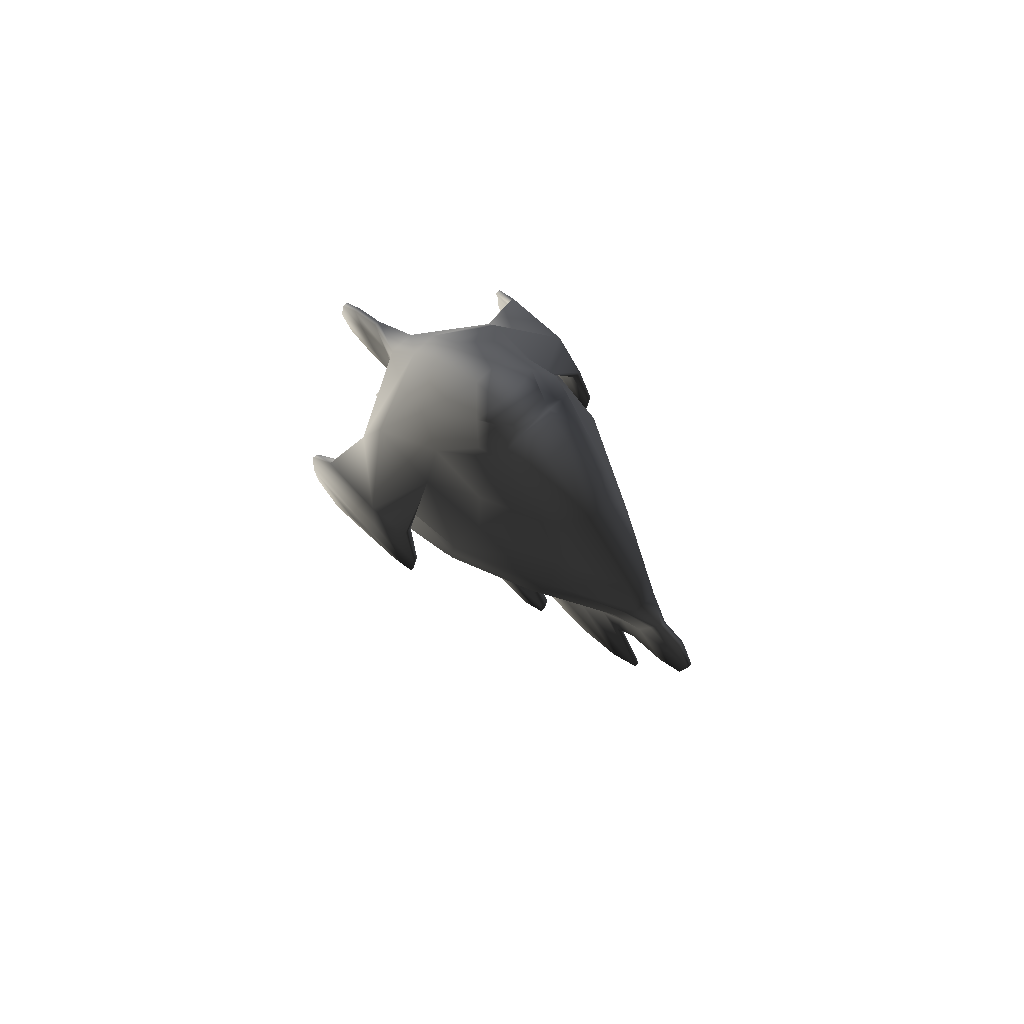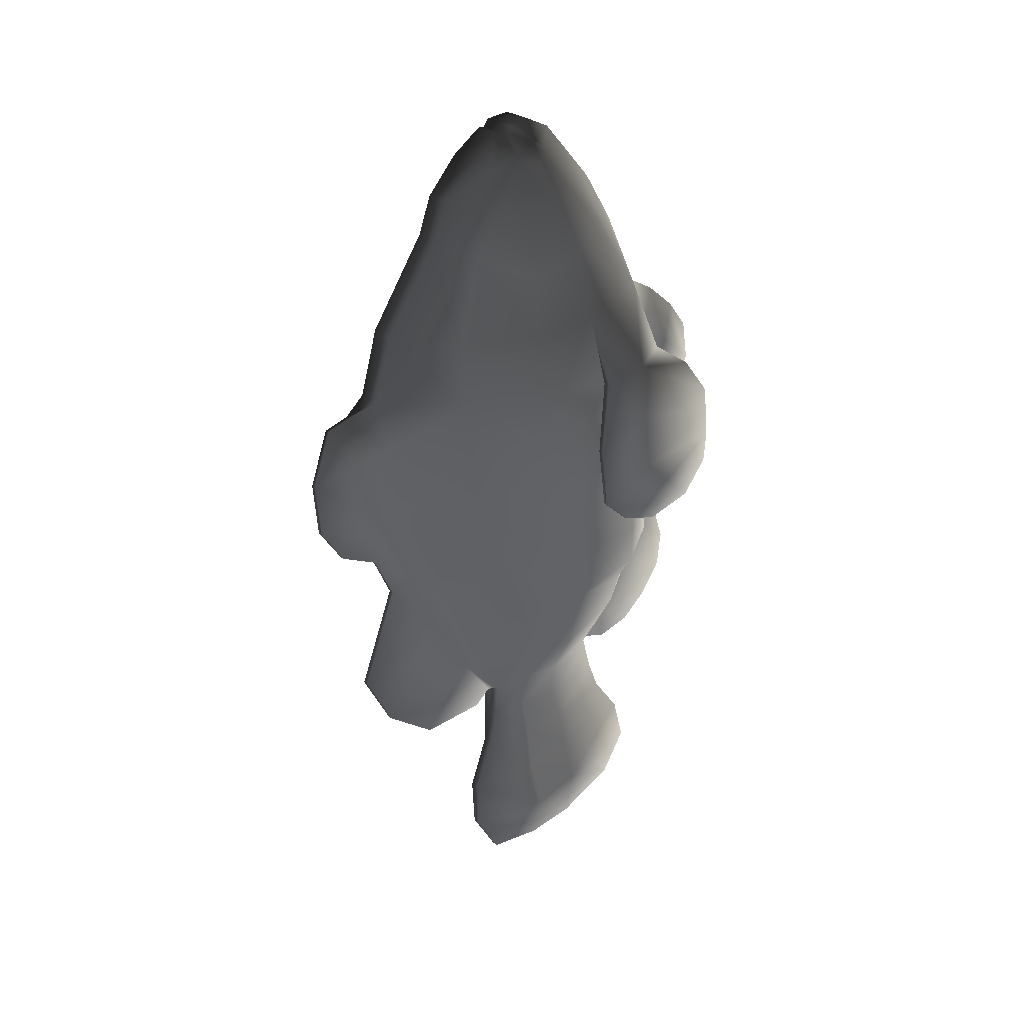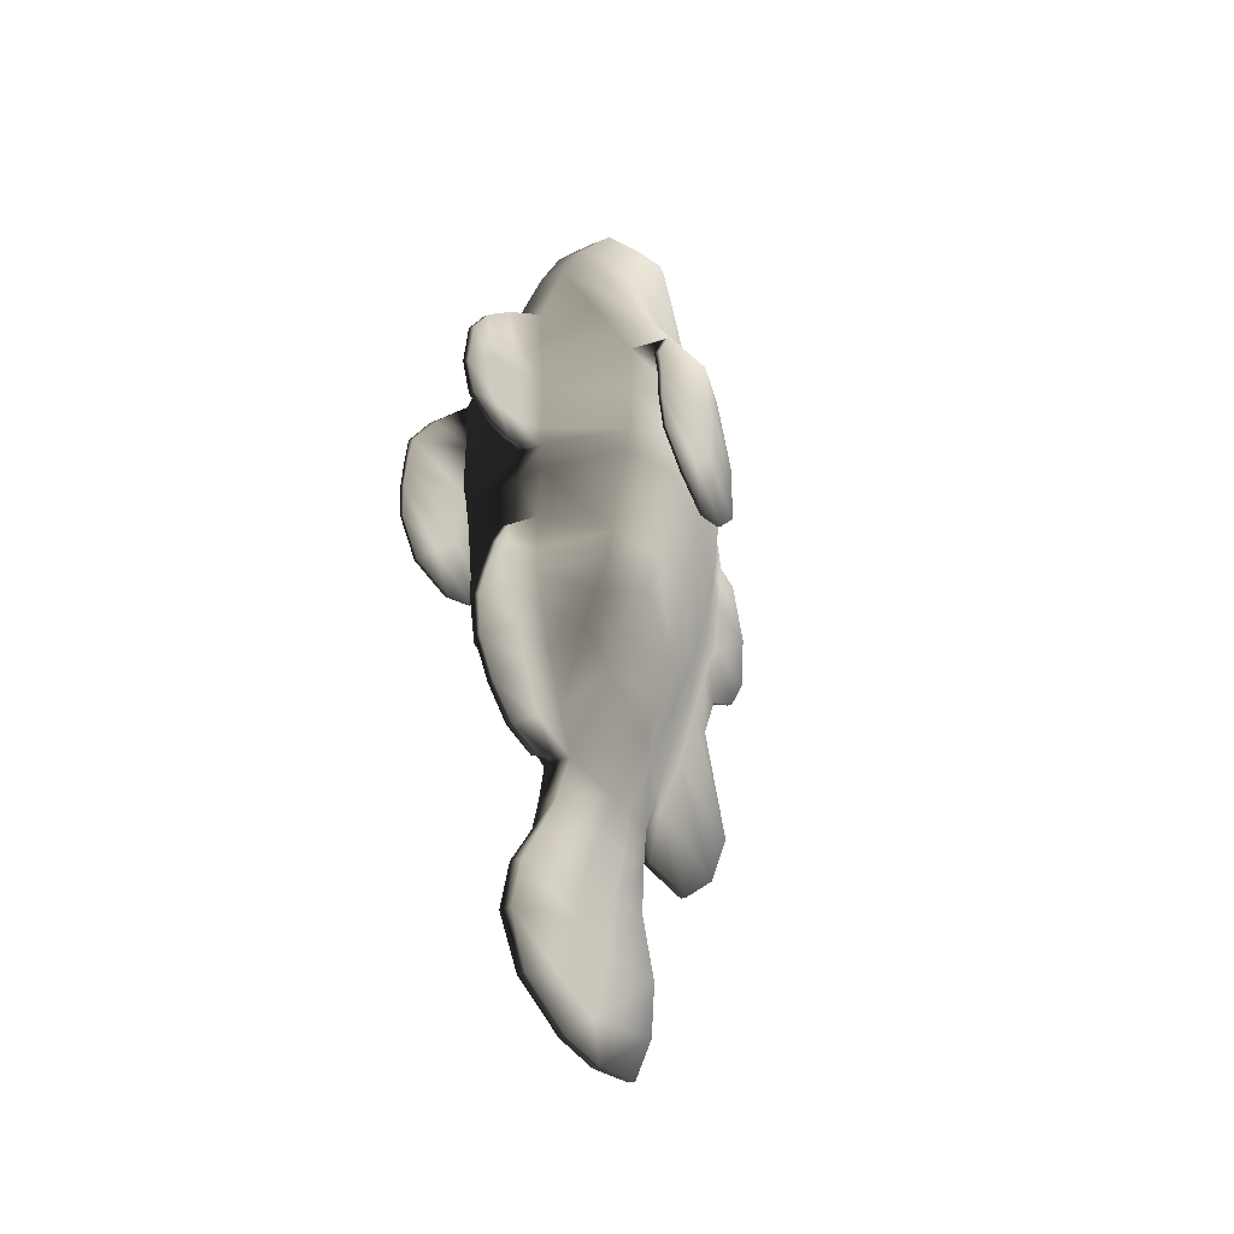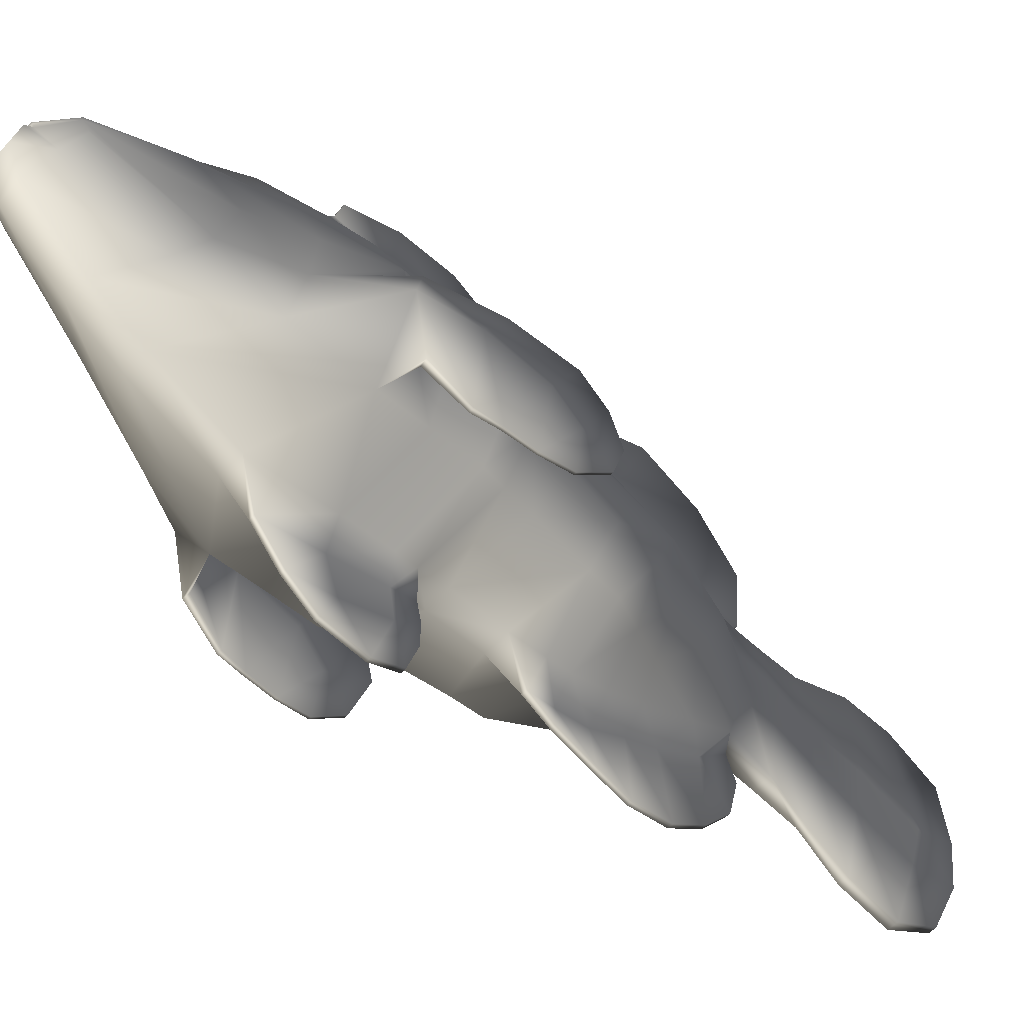
<metadata>
{"format":"obj","ext":"obj","renderer":"f3d","projection":"perspective","resolution":1024,"background":"white","views":[{"elev":76.9,"azim":136.4,"up":"+Z"},{"elev":26.9,"azim":-130.7,"up":"+Z"},{"elev":-32.4,"azim":29.5,"up":"+Z"},{"elev":-54.0,"azim":48.9,"up":"+Y"}]}
</metadata>
<code>
v  5.235 -66 -53.25
v  5.235 -56.55 -77.38
v  20.47 -63.53 -45.53
v  5.235 -72.19 -37.32
v  5.235 -76.53 -10.47
v  33.07 -65.96 -17.54
v  34.19 -64.73 -3.376
v  5.235 -76.97 6.123
v  5.235 -75.32 53.67
v  41.53 -62.49 48.23
v  41.53 -61.97 70.59
v  5.235 -75.52 76.41
v  37.85 -50.65 126.2
v  23.84 -34.81 161.8
v  5.235 -43.82 179.1
v  5.235 -59.77 154
v  5.235 -47.99 -95.62
v  25.07 -49.52 -61.19
v  42.15 -47.94 -26.9
v  44.83 -45.49 -7.366
v  53.76 -35.65 46.84
v  46.57 -28.84 67.32
v  38.17 -18.11 119.3
v  29.49 -19.44 151
v  9.392 -20.97 -101.2
v  24.7 -18.97 -76.08
v  36.08 -15.1 -42.04
v  39.11 -10.6 -10.67
v  46.57 0.0368 44.38
v  46.57 5.268 66.09
v  34.63 13.61 114.5
v  28.82 8.525 141.7
v  7.313 -2.071 -101.2
v  14.68 2.866 -75.92
v  20.6 15.04 -42.14
v  22.22 32.24 -10.11
v  25.9 47.04 42.43
v  25.9 50.11 64.24
v  19.93 52.1 115.7
v  18.47 39.07 157.4
v  -6.8 -66 -53.25
v  -6.8 -72.19 -37.32
v  -22.04 -63.53 -45.53
v  -6.8 -56.55 -77.38
v  -6.8 -76.53 -10.47
v  -6.8 -76.97 6.123
v  -35.75 -64.73 -3.376
v  -34.64 -65.96 -17.54
v  -6.8 -75.32 53.67
v  -6.8 -75.52 76.41
v  -43.1 -61.97 70.59
v  -43.1 -62.49 48.23
v  -6.8 -43.82 179.1
v  -25.4 -34.81 161.8
v  -37.23 -50.65 126.2
v  -6.8 -59.77 154
v  -26.64 -49.52 -61.19
v  -6.8 -47.99 -95.62
v  -46.39 -45.49 -7.366
v  -43.71 -47.94 -26.9
v  -48.13 -28.84 67.32
v  -55.33 -35.65 46.84
v  -31.06 -19.44 151
v  -39.55 -18.11 119.3
v  -26.27 -18.97 -76.08
v  -10.96 -20.97 -101.2
v  -40.68 -10.6 -10.67
v  -37.64 -15.1 -42.04
v  -48.13 5.268 66.09
v  -48.13 0.0368 44.38
v  -30.39 8.525 141.7
v  -36.19 13.61 114.5
v  -16.24 2.866 -75.92
v  -8.879 -2.071 -101.2
v  -23.78 32.24 -10.11
v  -22.16 15.04 -42.14
v  -27.47 50.11 64.24
v  -27.47 47.04 42.43
v  -20.03 39.07 157.4
v  -21.5 52.1 115.7
v  0.5309 -99.62 -84.94
v  0.5309 -110.6 -69.04
v  -2.096 -110.6 -69.04
v  -2.096 -99.62 -84.94
v  0.5309 -100.3 -17.99
v  -2.096 -100.3 -17.99
v  -2.096 -107.3 -35.67
v  0.5309 -107.3 -35.67
v  0.5309 -127.2 57.16
v  -2.096 -127.2 57.16
v  -2.096 -121.7 43.61
v  0.5309 -121.7 43.61
v  5.235 -1.25 216.2
v  8.008 8.78 214.1
v  -9.574 8.78 214.1
v  -6.8 -1.25 216.2
v  8.047 11.14 210.4
v  -9.612 11.14 210.4
v  7.369 13.96 211.1
v  -8.935 13.96 211.1
v  5.235 18.09 210.8
v  -6.8 18.09 210.8
v  5.235 47.76 183.7
v  -6.8 47.76 183.7
v  -6.8 27.85 201.6
v  5.235 27.85 201.6
v  -6.8 82.79 123.9
v  5.235 82.79 123.9
v  5.235 91.97 92.27
v  -6.8 91.97 92.27
v  0.5308 60.66 -112.4
v  0.5308 27.33 -110.1
v  -2.096 27.33 -110.1
v  -2.096 60.66 -112.4
v  0.7267 -15.06 -216.2
v  -2.292 -15.06 -216.2
v  -2.292 13.76 -212.5
v  0.7267 13.76 -212.5
v  0.6707 -41.26 -212.7
v  1.087 -71.79 -197.9
v  -2.652 -71.79 -197.9
v  -2.236 -41.26 -212.7
v  0.5309 -66.53 -101.5
v  0.5309 -85.19 -96.9
v  -2.096 -85.19 -96.9
v  -2.096 -66.53 -101.5
v  15.59 -5.634 203.6
v  5.235 -16.61 209.2
v  22.61 2.796 198
v  19.81 12.44 200
v  14.21 25.05 197.6
v  -17.16 -5.634 203.6
v  -6.8 -16.61 209.2
v  -24.18 2.796 198
v  -21.38 12.44 200
v  -15.77 25.05 197.6
v  5.235 54.23 166.1
v  -6.8 54.23 166.1
v  41.72 -62.1 92.39
v  5.235 -78.28 115
v  46.57 7.98 87.79
v  49.84 -23.05 87.04
v  25.9 53.18 86.05
v  -43.1 -62.1 92.39
v  -6.8 -78.28 115
v  -48.13 7.98 87.79
v  -51.22 -23.05 87.04
v  -27.47 53.18 86.05
v  0.5308 127.2 56.04
v  -2.096 127.2 56.04
v  -2.096 117.7 82.57
v  0.5308 117.7 82.57
v  3.636 -54.73 -116
v  5.666 -23.81 -119.5
v  -5.201 -54.73 -116
v  -7.231 -23.81 -119.5
v  -6.216 -2.049 -119.5
v  -6.8 15.78 -101
v  5.235 15.78 -101
v  3.636 16.57 -118
v  -5.201 16.57 -118
v  4.651 -2.049 -119.5
v  1.165 -63.25 -133.2
v  3.209 -31.97 -141.8
v  -2.73 -63.25 -133.2
v  -4.774 -31.97 -141.8
v  -4.104 -8.236 -141.6
v  1.869 18.34 -137.8
v  -3.435 18.34 -137.8
v  2.539 -8.236 -141.6
v  1.869 -77.77 -153.2
v  1.869 -37.15 -161.7
v  -3.435 -77.77 -153.2
v  -3.435 -37.15 -161.7
v  -3.435 -12.4 -167.9
v  1.869 28.27 -164.9
v  -3.435 28.27 -164.9
v  1.869 -12.4 -167.9
v  1.869 -84.11 -176.2
v  1.087 -44.66 -190.5
v  -3.435 -84.11 -176.2
v  -2.652 -44.66 -190.5
v  -2.236 -20.32 -197.8
v  0.6707 27.72 -189.4
v  -2.236 27.72 -189.4
v  0.6707 -20.32 -197.8
v  5.235 27.41 -75.76
v  5.235 43.58 -42.44
v  5.235 60.74 -8.737
v  5.235 81.54 37.64
v  5.235 86.76 64.95
v  -6.8 27.41 -75.76
v  -6.8 81.54 37.64
v  -6.8 76.78 28.91
v  -26.41 44.2 30.87
v  -6.8 86.76 64.95
v  0.5308 124.8 29.51
v  0.5308 112.5 11.8
v  -2.096 112.5 11.8
v  -2.096 124.8 29.51
v  39.7 -62.49 37.86
v  5.235 -75.38 44.25
v  5.235 -75.43 31.23
v  37.86 -62.49 23.89
v  51.31 -38.46 35.13
v  48.87 -41.28 19.83
v  42.31 -0.9323 16.75
v  44.44 -0.4477 32.36
v  23.79 41.36 15.72
v  24.84 44.2 30.87
v  -6.8 -75.43 31.23
v  -6.8 -75.38 44.25
v  -41.26 -62.49 37.86
v  -39.43 -62.49 23.89
v  -52.88 -38.46 35.13
v  -50.43 -41.28 19.83
v  -46.01 -0.4477 32.36
v  -43.88 -0.9323 16.75
v  -25.35 41.36 15.72
v  0.5308 101.3 -66.27
v  -2.096 101.3 -66.27
v  -2.096 82.76 -18.46
v  0.5308 82.76 -18.46
v  5.235 72.03 16.58
v  5.235 76.78 28.91
v  -6.8 43.58 -42.44
v  -6.8 60.74 -8.737
v  0.5309 100.2 59.72
v  0.5309 105.1 86.26
v  0.5309 89.45 24.7
v  0.5309 95.31 33.18
v  0.5309 56.3 -47.26
v  0.5309 71.86 -12.52
v  0.5309 19.2 -103
v  0.5309 37.52 -78.9
v  -2.096 19.2 -103
v  -2.096 37.52 -78.9
v  -2.096 71.86 -12.52
v  -2.096 56.3 -47.26
v  -2.096 89.45 24.7
v  -2.096 83.59 12.63
v  -6.8 72.03 16.58
v  -2.096 100.2 59.72
v  -2.096 95.31 33.18
v  -2.096 105.1 86.26
v  -2.096 92.82 2.615
v  0.5308 92.82 2.615
v  0.5309 83.59 12.63
v  -2.096 -106.8 38.66
v  0.5309 -106.8 38.66
v  26.77 -64.74 -31.53
v  5.235 -76 -21.37
v  30.78 -48.73 -44.04
v  30.39 -17.03 -59.06
v  5.235 35.5 -59.1
v  17.64 8.952 -59.03
v  -6.8 -76 -21.37
v  -28.34 -64.74 -31.53
v  -32.34 -48.73 -44.04
v  -31.95 -17.03 -59.06
v  -19.2 8.952 -59.03
v  0.5309 -112.6 -51.09
v  -2.096 -112.6 -51.09
v  0.5308 86.23 -93.92
v  -2.096 86.23 -93.92
v  -6.8 35.5 -59.1
v  0.5309 46.91 -63.08
v  -2.096 46.91 -63.08
v  0.5309 -123.9 77.4
v  -2.096 -123.9 77.4
v  -2.096 -92.69 -6.086
v  0.5309 -92.69 -6.086
v  -2.096 -92.37 -17.97
v  -2.096 -90.84 -32.65
v  -2.096 -82.97 -48.83
v  -2.096 -77.06 -63.49
v  -2.096 -66.16 -83.81
v  -2.096 -54.55 -97.28
v  0.5309 -54.55 -97.28
v  0.5309 -66.16 -83.81
v  0.5309 -77.06 -63.49
v  0.5309 -82.97 -48.83
v  0.5309 -90.84 -32.65
v  0.5309 -92.37 -17.97
v  -2.096 -87.57 51.46
v  -2.096 -92.31 77.17
v  -2.096 -85.57 40.43
v  0.5309 -85.57 40.43
v  0.5309 -87.57 51.46
v  0.5309 -92.31 77.17
v  0.5309 -96.91 105
v  -2.096 -96.91 105
v  -2.096 -102.5 49.21
v  -2.096 -109.7 71.37
v  -2.096 -94.9 38.45
v  0.5309 -94.9 38.45
v  0.5309 -102.5 49.21
v  0.5309 -109.7 71.37
v  0.5309 -113 91.62
v  -2.096 -113 91.62
v  -59.44 -31.83 94.46
v  -58.48 -64.37 88.45
v  -63.04 -31.83 94.91
v  -61.94 -64.37 88.9
v  -55.72 -13.1 89.19
v  -59.18 -13.1 89.64
v  -65.97 -62.82 16.07
v  -67.31 -62.82 16.07
v  -65.02 -41.08 8.37
v  -63.69 -41.08 8.373
v  -62.71 -30.68 68.53
v  -59.7 -6.801 55.25
v  -64.25 -76.93 71.59
v  -61.85 -76.93 71.36
v  -65.17 -30.68 68.75
v  -62.1 -6.801 55.48
v  -65.23 -76.37 31.41
v  -66.56 -76.37 31.41
v  59.44 -31.83 94.46
v  58.48 -64.37 88.45
v  61.94 -64.37 88.9
v  63.04 -31.83 94.91
v  59.18 -13.1 89.64
v  55.72 -13.1 89.19
v  65.97 -62.82 16.07
v  63.69 -41.08 8.373
v  65.02 -41.08 8.37
v  67.31 -62.82 16.07
v  59.7 -6.801 55.25
v  62.71 -30.68 68.53
v  61.85 -76.93 71.36
v  64.25 -76.93 71.59
v  65.17 -30.68 68.75
v  62.1 -6.801 55.48
v  65.23 -76.37 31.41
v  66.56 -76.37 31.41
v  -64.34 -36.54 40.6
v  -61.7 -9.313 25.59
v  -65.4 -77.49 60.1
v  -63.54 -77.49 59.99
v  -66.24 -36.54 40.71
v  -63.56 -9.313 25.7
v  61.7 -9.322 25.59
v  64.34 -36.54 40.6
v  63.54 -77.49 59.99
v  65.4 -77.49 60.1
v  66.24 -36.54 40.71
v  63.56 -9.322 25.7
v  -65.16 -49.68 28.33
v  -62.69 -22.6 13.58
v  -65.98 -78.36 46.2
v  -64.38 -78.36 46.15
v  -66.77 -49.68 28.39
v  -64.29 -22.6 13.64
v  62.69 -22.6 13.59
v  65.16 -49.68 28.33
v  64.38 -78.36 46.15
v  65.98 -78.36 46.2
v  66.77 -49.68 28.39
v  64.29 -22.6 13.64
g TropicalFish12
f 1 2 3 4
f 5 6 7 8
f 9 10 11 12
f 13 14 15 16
f 2 17 18 3
f 6 19 20 7
f 10 21 22 11
f 13 23 24 14
f 17 25 26 18
f 27 28 20 19
f 21 29 30 22
f 23 31 32 24
f 33 34 26 25
f 27 35 36 28
f 37 38 30 29
f 31 39 40 32
f 41 42 43 44
f 45 46 47 48
f 49 50 51 52
f 53 54 55 56
f 44 43 57 58
f 48 47 59 60
f 52 51 61 62
f 55 54 63 64
f 58 57 65 66
f 59 67 68 60
f 62 61 69 70
f 64 63 71 72
f 65 73 74 66
f 68 67 75 76
f 69 77 78 70
f 72 71 79 80
f 81 82 83 84
f 85 86 87 88
f 89 90 91 92
f 15 53 56 16
f 93 94 95 96
f 94 97 98 95
f 97 99 100 98
f 101 102 100 99
f 103 104 105 106
f 107 108 109 110
f 111 112 113 114
f 115 116 117 118
f 119 120 121 122
f 123 124 125 126
f 124 81 84 125
f 127 94 93 128
f 97 94 127 129
f 130 99 97 129
f 131 103 106 101
f 96 95 132 133
f 132 95 98 134
f 98 100 135 134
f 100 102 136 135
f 93 96 133 128
f 137 138 104 103
f 14 127 128 15
f 129 127 14 24
f 130 129 24 32
f 103 131 40 137
f 133 132 54 53
f 54 132 134 63
f 63 134 135 71
f 135 136 79 71
f 128 133 53 15
f 108 107 138 137
f 139 13 16 140
f 141 31 23 142
f 108 39 143 109
f 56 55 144 145
f 64 72 146 147
f 146 72 80 148
f 16 56 145 140
f 149 150 151 152
f 25 17 153 154
f 17 58 155 153
f 58 66 156 155
f 66 74 157 156
f 158 159 160 161
f 33 162 160 159
f 154 153 163 164
f 153 155 165 163
f 155 156 166 165
f 157 167 166 156
f 161 160 168 169
f 160 162 170 168
f 164 163 171 172
f 163 165 173 171
f 165 166 174 173
f 167 175 174 166
f 169 168 176 177
f 168 170 178 176
f 172 171 179 180
f 171 173 181 179
f 173 174 182 181
f 175 183 182 174
f 177 176 184 185
f 176 178 186 184
f 180 179 120 119
f 179 181 121 120
f 121 181 182 122
f 183 116 122 182
f 185 184 118 117
f 184 186 115 118
f 159 187 34 33
f 188 189 36 35
f 190 191 38 37
f 39 108 137 40
f 73 192 158 74
f 78 193 194 195
f 148 110 196 77
f 138 107 80 79
f 106 105 102 101
f 119 122 116 115
f 99 130 131 101
f 136 102 105 104
f 130 32 40 131
f 104 138 79 136
f 39 31 141 143
f 107 110 148 80
f 74 158 161 157
f 25 154 162 33
f 161 169 167 157
f 162 154 164 170
f 169 177 175 167
f 170 164 172 178
f 177 185 183 175
f 178 172 180 186
f 185 117 116 183
f 186 180 119 115
f 197 198 199 200
f 201 202 203 204
f 205 201 204 206
f 207 208 205 206
f 209 210 208 207
f 211 212 213 214
f 214 213 215 216
f 215 217 218 216
f 217 195 219 218
f 202 212 211 203
f 220 221 222 223
f 224 225 210 209
f 226 76 75 227
f 191 228 229 109
f 190 225 230 231
f 189 188 232 233
f 187 159 234 235
f 159 158 236 234
f 158 192 237 236
f 226 227 238 239
f 194 240 241 242
f 193 196 243 244
f 110 109 229 245
f 228 149 152 229
f 231 230 198 197
f 233 232 220 223
f 235 234 112 111
f 234 236 113 112
f 236 237 114 113
f 239 238 222 221
f 240 199 246 241
f 244 243 150 200
f 245 229 152 151
f 7 204 203 8
f 20 206 204 7
f 28 207 206 20
f 36 209 207 28
f 46 211 214 47
f 47 214 216 59
f 59 216 218 67
f 67 218 219 75
f 8 203 211 46
f 247 223 222 246
f 189 224 209 36
f 242 227 75 219
f 224 189 233 248
f 227 242 241 238
f 248 233 223 247
f 238 241 246 222
f 242 219 195 194
f 247 246 199 198
f 10 9 202 201
f 205 21 10 201
f 208 29 21 205
f 210 37 29 208
f 212 49 52 213
f 52 62 215 213
f 62 70 217 215
f 70 78 195 217
f 92 91 249 250
f 225 190 37 210
f 225 224 248 230
f 193 244 240 194
f 230 248 247 198
f 244 200 199 240
f 251 252 4 3
f 253 251 3 18
f 254 253 18 26
f 187 255 256 34
f 42 257 258 43
f 43 258 259 57
f 57 259 260 65
f 260 261 73 65
f 262 263 83 82
f 264 265 221 220
f 34 256 254 26
f 261 266 192 73
f 188 255 267 232
f 266 268 237 192
f 232 267 264 220
f 237 268 265 114
f 6 5 252 251
f 19 6 251 253
f 27 19 253 254
f 255 188 35 256
f 257 45 48 258
f 258 48 60 259
f 259 60 68 260
f 68 76 261 260
f 88 87 263 262
f 111 114 265 264
f 256 35 27 254
f 76 226 266 261
f 255 187 235 267
f 226 239 268 266
f 235 111 264 267
f 239 221 265 268
f 139 140 12 11
f 142 139 11 22
f 141 142 22 30
f 38 143 141 30
f 50 145 144 51
f 51 144 147 61
f 61 147 146 69
f 146 148 77 69
f 269 270 90 89
f 197 200 150 149
f 191 109 143 38
f 193 78 77 196
f 190 231 228 191
f 196 110 245 243
f 231 197 149 228
f 243 245 151 150
f 8 46 271 272
f 46 45 273 271
f 45 257 274 273
f 257 42 275 274
f 42 41 276 275
f 41 44 277 276
f 44 58 278 277
f 58 17 279 278
f 17 2 280 279
f 2 1 281 280
f 1 4 282 281
f 4 252 283 282
f 252 5 284 283
f 5 8 272 284
f 272 271 86 85
f 271 273 87 86
f 273 274 263 87
f 274 275 83 263
f 275 276 84 83
f 276 277 125 84
f 277 278 126 125
f 278 279 123 126
f 279 280 124 123
f 280 281 81 124
f 281 282 82 81
f 282 283 262 82
f 283 284 88 262
f 284 272 85 88
f 50 49 285 286
f 49 212 287 285
f 212 202 288 287
f 202 9 289 288
f 9 12 290 289
f 12 140 291 290
f 140 145 292 291
f 145 50 286 292
f 286 285 293 294
f 285 287 295 293
f 287 288 296 295
f 288 289 297 296
f 289 290 298 297
f 290 291 299 298
f 291 292 300 299
f 292 286 294 300
f 294 293 91 90
f 293 295 249 91
f 295 296 250 249
f 296 297 92 250
f 297 298 89 92
f 298 299 269 89
f 299 300 270 269
f 300 294 90 270
f 301 147 144 302
f 144 55 303 304
f 302 144 304
f 305 306 64
f 307 308 309 310
f 305 301 311 312
f 304 313 314 302
f 303 315 313 304
f 306 305 312 316
f 301 305 64 147
f 64 306 303 55
f 317 318 308 307
f 301 302 314 311
f 306 316 315 303
f 319 320 139 142
f 139 321 322 13
f 320 321 139
f 23 323 324
f 325 326 327 328
f 324 329 330 319
f 331 332 321 320
f 332 333 322 321
f 323 334 329 324
f 23 324 319 142
f 23 13 322 323
f 335 325 328 336
f 319 330 331 320
f 333 334 323 322
f 311 337 338 312
f 313 339 340 314
f 315 341 339 313
f 338 342 316 312
f 340 337 311 314
f 342 341 315 316
f 343 344 330 329
f 345 346 332 331
f 346 347 333 332
f 334 348 343 329
f 330 344 345 331
f 333 347 348 334
f 337 349 350 338
f 351 352 340 339
f 341 353 351 339
f 350 354 342 338
f 352 349 337 340
f 354 353 341 342
f 355 356 344 343
f 357 358 346 345
f 358 359 347 346
f 348 360 355 343
f 344 356 357 345
f 347 359 360 348
f 349 307 310 350
f 351 318 317 352
f 353 308 318 351
f 310 309 354 350
f 317 307 349 352
f 309 308 353 354
f 326 325 356 355
f 335 336 358 357
f 336 328 359 358
f 360 327 326 355
f 356 325 335 357
f 359 328 327 360

</code>
